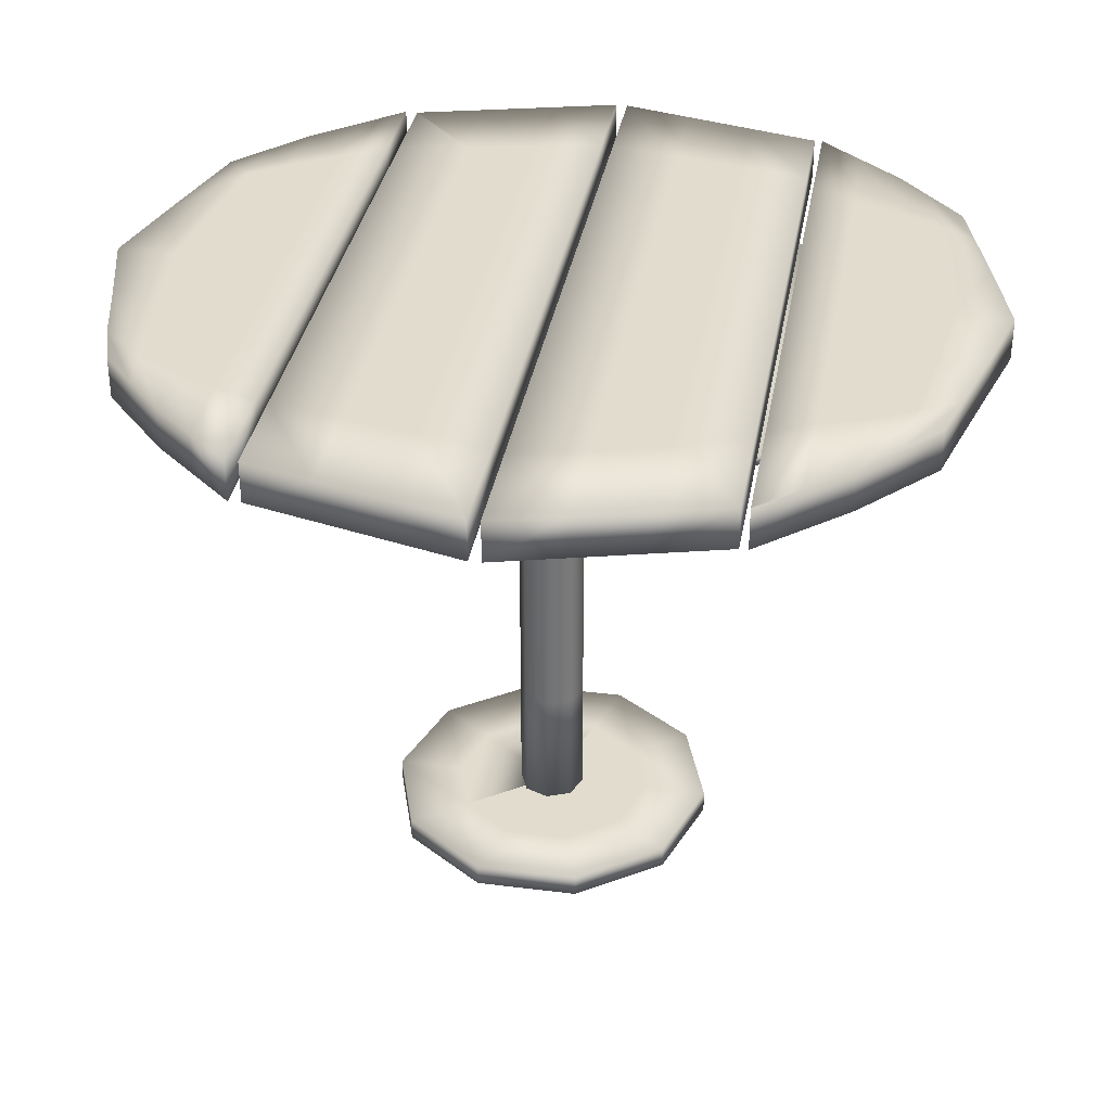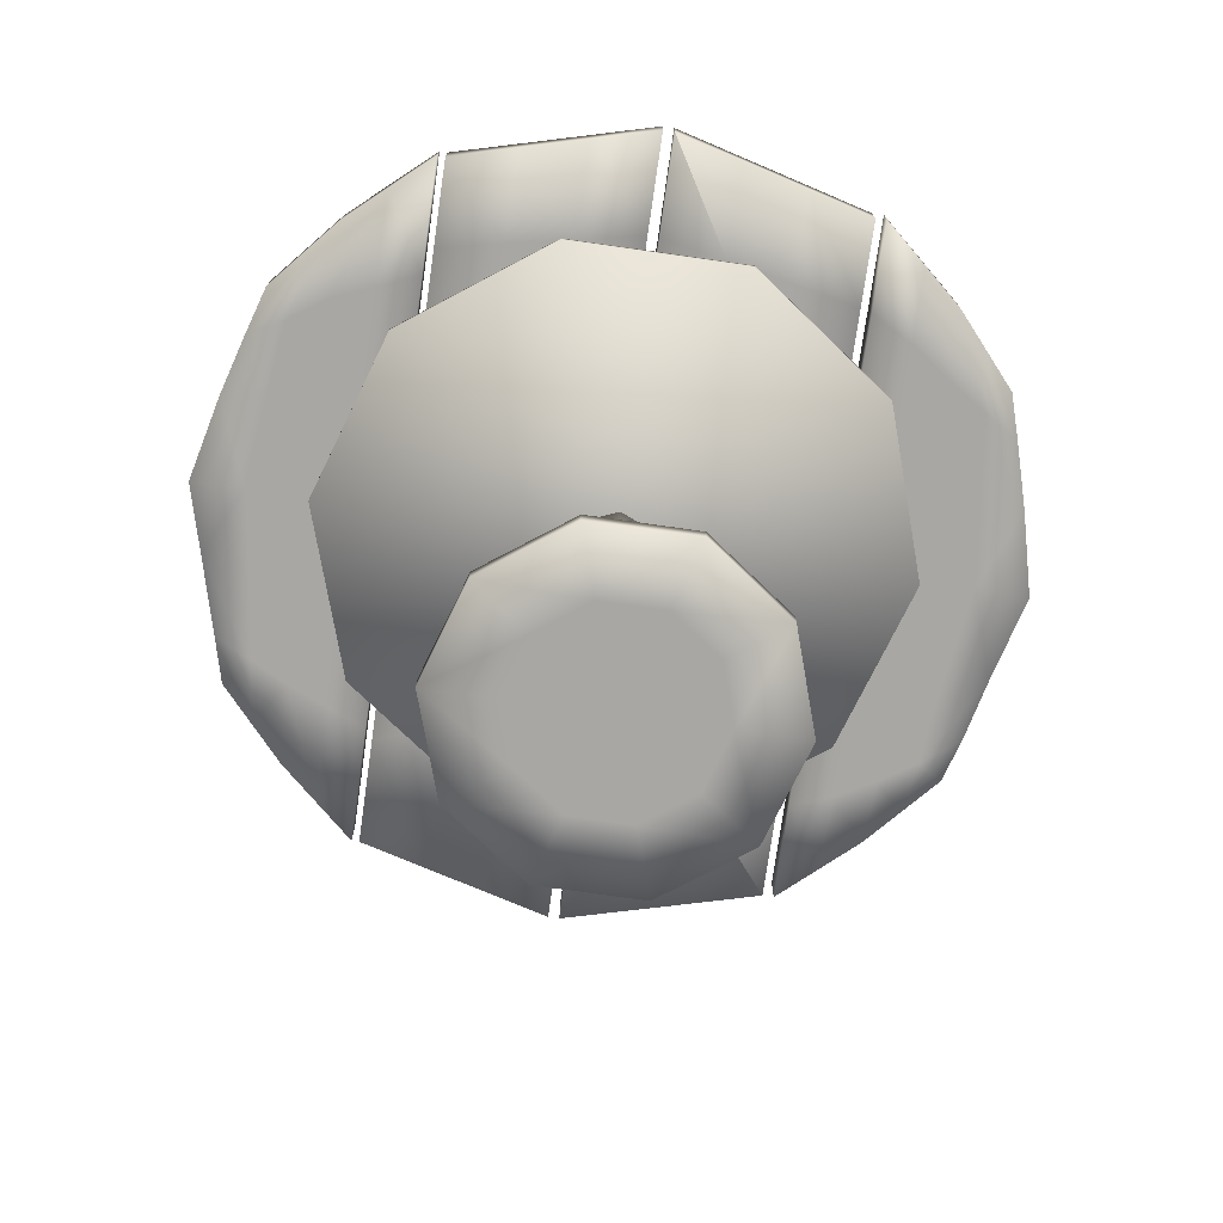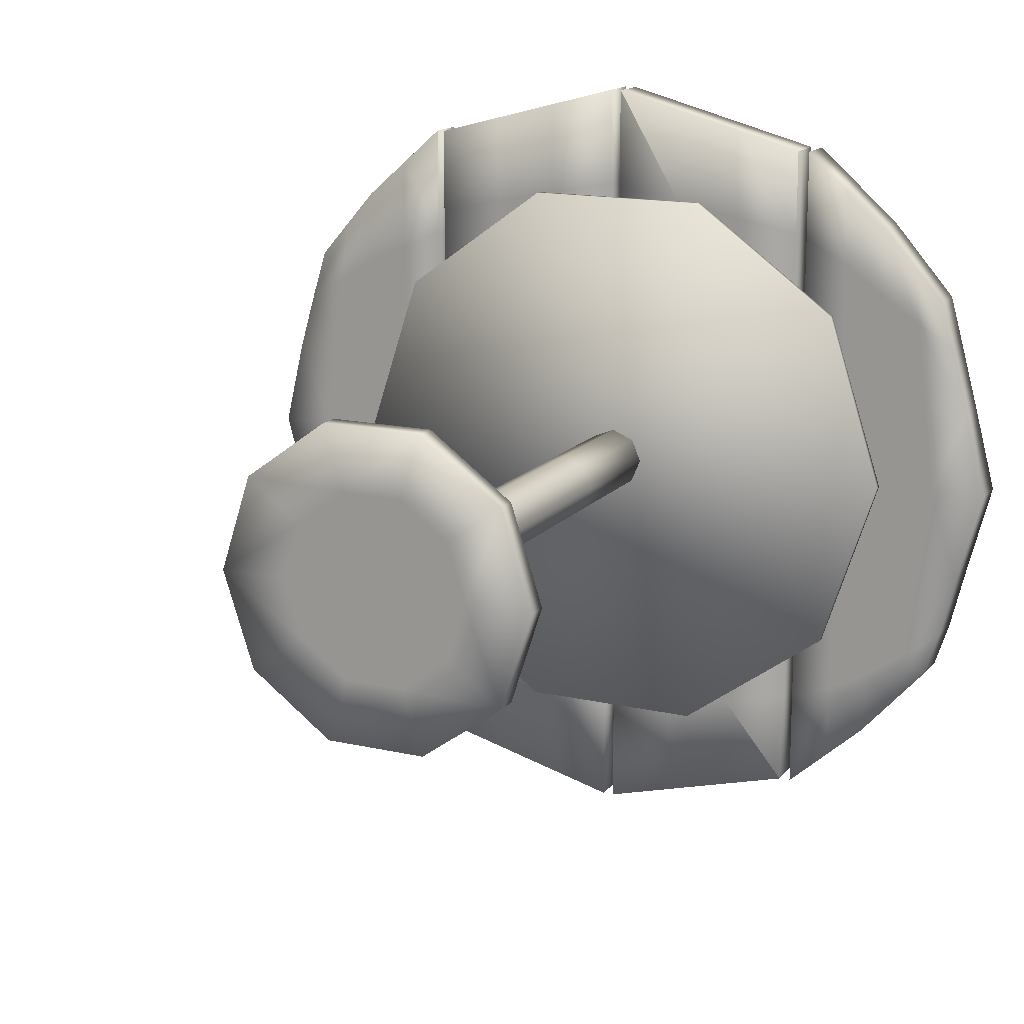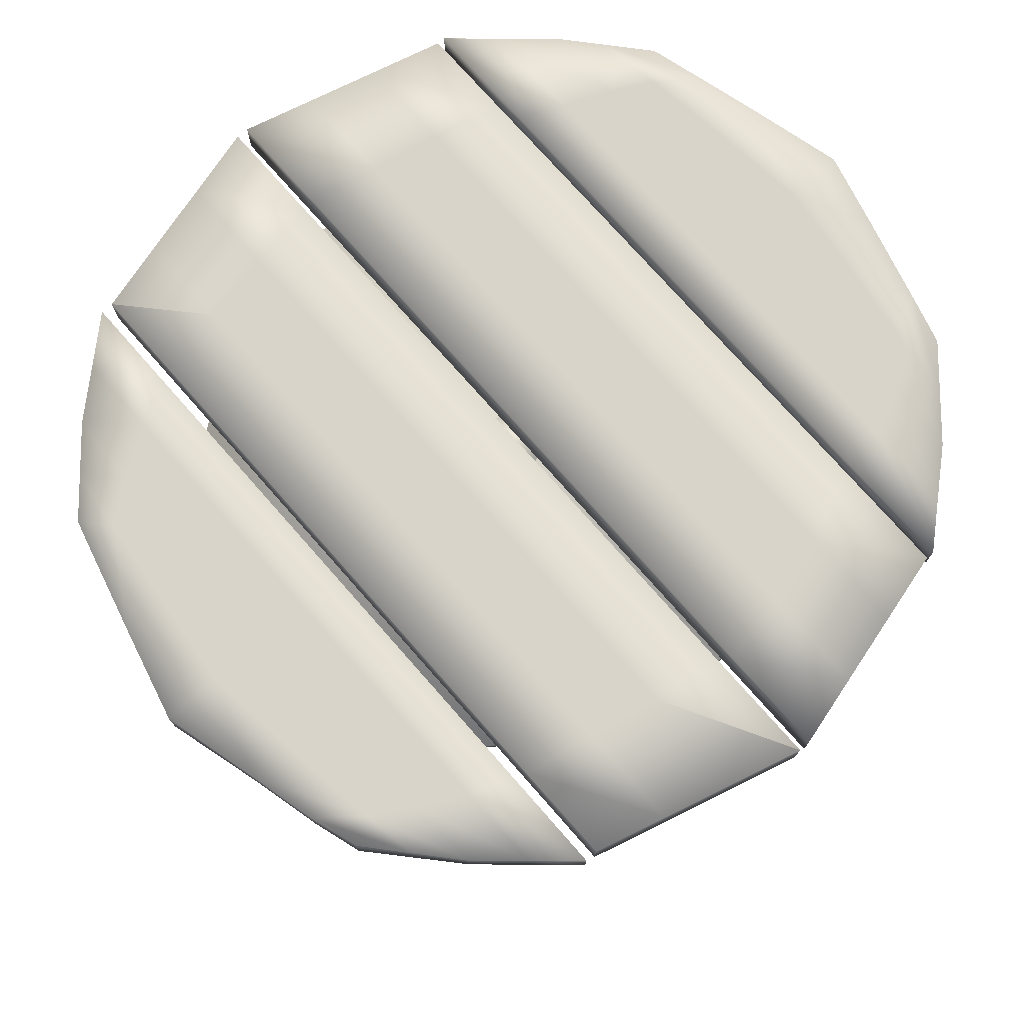
<metadata>
{"format":"obj","ext":"obj","renderer":"f3d","projection":"perspective","resolution":1024,"background":"white","views":[{"elev":34.0,"azim":-170.4,"up":"+Y"},{"elev":-74.4,"azim":-8.1,"up":"+Y"},{"elev":15.4,"azim":25.6,"up":"+Z"},{"elev":75.2,"azim":138.7,"up":"+Y"}]}
</metadata>
<code>
v  1.301 1.056 1.114
v  0.1877 1.056 1.575
v  -0.9259 1.056 1.114
v  -1.387 1.056 0
v  -0.9259 1.056 -1.114
v  0.1877 1.056 -1.575
v  1.301 1.056 -1.114
v  1.762 1.056 -0
v  1.301 6.89 -1.114
v  1.762 6.89 -0
v  0.1877 6.89 -1.575
v  -0.9259 6.89 -1.114
v  -1.387 6.89 0
v  -0.9259 6.89 1.114
v  0.1877 6.89 1.575
v  1.301 6.89 1.114
v  1.301 13.78 -1.114
v  1.762 13.78 -0
v  0.1877 13.78 -1.575
v  -0.9259 13.78 -1.114
v  -1.387 13.78 0
v  -0.9259 13.78 1.114
v  0.1877 13.78 1.575
v  1.301 13.78 1.114
v  1.301 20.67 -1.114
v  1.762 20.67 -0
v  0.1877 20.67 -1.575
v  -0.9259 20.67 -1.114
v  -1.387 20.67 0
v  -0.9259 20.67 1.114
v  0.1877 20.67 1.575
v  1.301 20.67 1.114
v  1.301 27.56 -1.114
v  1.762 27.56 -0
v  0.1877 27.56 -1.575
v  -0.9259 27.56 -1.114
v  -1.387 27.56 0
v  -0.9259 27.56 1.114
v  0.1877 27.56 1.575
v  1.301 27.56 1.114
v  12.18 27.03 8.713
v  4.768 27.03 14.1
v  -4.393 27.03 14.1
v  -11.8 27.03 8.713
v  -14.64 27.03 0
v  -11.8 27.03 -8.713
v  -4.393 27.03 -14.1
v  4.768 27.03 -14.1
v  12.18 27.03 -8.713
v  15.01 27.03 0
v  12.18 27.43 -8.713
v  15.01 27.43 0
v  4.768 27.43 -14.1
v  -4.393 27.43 -14.1
v  -11.8 27.43 -8.713
v  -14.64 27.43 0
v  -11.8 27.43 8.713
v  -4.393 27.43 14.1
v  4.768 27.43 14.1
v  12.18 27.43 8.713
v  2.611 0 7.457
v  -2.235 0 7.457
v  -1.242 0 4.4
v  1.617 0 4.4
v  8.029 0 0
v  6.531 0 -4.609
v  6.531 1.053 -4.609
v  8.029 1.053 0
v  2.611 0 -7.457
v  2.611 1.053 -7.457
v  -2.235 0 -7.457
v  -2.235 1.053 -7.457
v  -6.156 0 -4.609
v  -6.156 1.053 -4.609
v  -7.653 0 0
v  -7.653 1.053 0
v  -6.156 0 4.609
v  -6.156 1.053 4.609
v  -2.235 1.053 7.457
v  2.611 1.053 7.457
v  6.531 0 4.609
v  6.531 1.053 4.609
v  4.057 1.053 -2.811
v  4.971 1.053 0
v  -4.595 1.053 0
v  -3.682 1.053 -2.811
v  -3.682 1.053 2.811
v  0.1877 1.053 0
v  -1.29 1.053 4.549
v  4.057 1.053 2.811
v  1.666 1.053 4.549
v  1.666 1.053 -4.549
v  -1.29 1.053 -4.549
v  -1.242 0 -4.4
v  -3.555 0 -2.719
v  1.617 0 -4.4
v  0.1877 0 -0
v  4.814 0 -0
v  3.93 0 2.719
v  -3.555 0 2.719
v  -4.439 0 0
v  3.93 0 -2.719
v  6.741 27.56 -17.93
v  3.46 27.56 -18.81
v  3.46 29.53 -18.81
v  6.741 29.53 -17.93
v  0.1794 27.56 -19.68
v  0.1674 27.56 -19.68
v  0.1674 29.53 -19.68
v  0.1794 29.53 -19.68
v  3.46 27.56 18.81
v  6.741 27.56 17.93
v  6.741 29.53 17.93
v  3.46 29.53 18.81
v  10.02 27.56 17.05
v  10.03 27.56 17.04
v  10.03 29.53 17.04
v  10.02 29.53 17.05
v  -6.949 27.56 17.93
v  -3.673 27.56 18.8
v  -3.673 29.53 18.8
v  -6.949 29.53 17.93
v  -6.949 27.56 6.545
v  -6.949 27.56 -0
v  -3.673 27.56 -0
v  -3.673 27.56 6.983
v  -3.673 27.56 -18.8
v  -6.949 27.56 -17.93
v  -6.949 29.53 -17.93
v  -3.673 29.53 -18.8
v  -6.949 29.53 -6.075
v  -6.949 29.53 -0
v  -3.673 29.53 -0
v  -3.673 29.53 -6.514
v  0.1674 27.56 19.68
v  0.1794 27.56 19.68
v  0.1794 29.53 19.68
v  0.1674 29.53 19.68
v  3.46 27.56 6.801
v  3.46 27.56 -0
v  6.741 27.56 0
v  6.741 27.56 6.361
v  10.03 27.56 -17.04
v  10.02 27.56 -17.05
v  10.02 29.53 -17.05
v  10.03 29.53 -17.04
v  3.46 29.53 -6.948
v  3.46 29.53 0
v  6.741 29.53 0
v  6.741 29.53 -6.63
v  -10.22 29.53 6.106
v  -10.22 29.53 -0
v  -10.22 27.56 -0
v  -10.22 27.56 6.106
v  -0.398 29.53 -6.952
v  -0.398 29.53 0
v  -0.398 27.56 -0
v  -0.398 27.56 -6.952
v  0.1674 29.53 7.238
v  0.1674 29.53 -0
v  0.1674 27.56 0
v  0.1674 27.56 7.238
v  10.03 29.53 -6.186
v  10.03 29.53 -0
v  10.03 27.56 -0
v  10.03 27.56 -6.186
v  -0.398 27.56 19.68
v  -0.398 29.53 19.68
v  -10.22 29.53 17.05
v  -10.22 27.56 17.05
v  -3.673 27.56 -6.514
v  -10.22 27.56 -17.05
v  -10.22 29.53 -17.05
v  -0.398 29.53 -19.68
v  -0.398 27.56 -19.68
v  -10.22 29.53 -5.636
v  -0.398 29.53 7.422
v  -3.673 29.53 6.983
v  6.741 27.56 -6.63
v  0.1674 29.53 -6.992
v  10.03 29.53 5.918
v  6.741 29.53 6.361
v  -6.949 27.56 -6.075
v  -6.949 27.56 -10.51
v  -3.673 27.56 -11.17
v  -3.673 27.56 14.1
v  -6.949 27.56 13.44
v  -6.949 29.53 6.545
v  -6.949 29.53 13.44
v  -3.673 29.53 14.1
v  -3.673 29.53 -13.97
v  -6.949 29.53 -13.06
v  -10.22 29.53 -11.72
v  -10.22 27.56 -11.72
v  -10.22 27.56 -5.636
v  -10.22 27.56 12.79
v  -10.22 29.53 12.79
v  -0.398 29.53 14.76
v  -0.398 27.56 14.76
v  -0.398 27.56 7.422
v  -0.398 27.56 -14.56
v  -0.398 29.53 -14.56
v  3.46 27.56 -6.948
v  3.46 27.56 -13.71
v  6.741 27.56 -13.05
v  6.741 27.56 13.45
v  3.46 27.56 14.1
v  3.46 29.53 6.801
v  3.46 29.53 14.1
v  6.741 29.53 13.45
v  6.741 29.53 -13.05
v  3.46 29.53 -13.71
v  0.1674 29.53 -14.37
v  0.1674 27.56 -14.37
v  0.1674 27.56 -6.992
v  0.1674 27.56 14.76
v  0.1674 29.53 14.76
v  10.03 29.53 12.78
v  10.03 27.56 12.78
v  10.03 27.56 5.918
v  10.03 27.56 -12.39
v  10.03 29.53 -12.39
v  -10.61 27.56 -17.05
v  -12.56 27.56 -15.29
v  -12.55 29.53 -15.34
v  -10.61 29.53 -17.05
v  -19.5 27.56 -3.487
v  -20.45 27.56 -0
v  -20.45 29.53 -0
v  -19.54 29.53 -3.507
v  -19.43 27.56 4.39
v  -18.53 27.56 7.505
v  -18.46 29.53 7.508
v  -19.31 29.53 4.396
v  -14.76 27.56 13.38
v  -12.68 27.56 15.21
v  -12.65 29.53 15.24
v  -14.69 29.53 13.44
v  -10.61 27.56 17.05
v  -10.61 27.56 17.05
v  -10.61 29.53 17.05
v  -10.61 29.53 17.05
v  -10.61 27.56 -5.258
v  -10.61 27.56 0.1211
v  -12.84 27.56 0.0916
v  -12.73 27.56 -5.278
v  -10.61 27.56 -17.05
v  -10.61 29.53 -17.05
v  -12.58 29.53 -10.3
v  -10.61 29.53 -11.15
v  -10.61 29.53 -5.247
v  -10.61 29.53 -0.0112
v  -10.61 29.53 5.968
v  -12.65 29.53 0.0116
v  -12.65 29.53 5.875
v  -10.61 29.53 11.51
v  -10.61 27.56 11.44
v  -10.61 27.56 5.833
v  -12.73 27.56 10.55
v  -12.77 27.56 5.884
v  -14.5 29.53 -13.64
v  -16.16 29.53 -11.74
v  -16.64 29.53 -8.468
v  -14.69 29.53 -9.444
v  -15.01 29.53 0.0343
v  -17.74 29.53 0.0171
v  -17.12 29.53 5.297
v  -15.1 29.53 5.522
v  -17.22 29.53 -4.404
v  -14.9 29.53 -4.934
v  -12.61 29.53 -5.248
v  -16.67 29.53 8.654
v  -14.9 29.53 9.612
v  -12.65 29.53 10.56
v  -18.47 29.53 -7.493
v  -18.43 27.56 -7.482
v  -16.25 29.53 11.64
v  -16.29 27.56 11.61
v  -16.7 27.56 8.386
v  -14.84 27.56 9.655
v  -15.07 27.56 0.0621
v  -17.76 27.56 0.031
v  -17.21 27.56 -3.575
v  -14.86 27.56 -5.298
v  -14.52 27.56 -13.54
v  -16.17 27.56 -11.69
v  -16.56 27.56 -8.451
v  -14.69 27.56 -9.419
v  -12.65 27.56 -10.29
v  -17.15 27.56 4.793
v  -14.93 27.56 5.675
v  -10.61 27.56 -11.15
v  -17.81 29.53 -9.842
v  -17.81 29.53 9.842
v  -17.81 27.56 9.842
v  -17.81 27.56 -9.842
v  10.61 27.56 -17.05
v  10.61 29.53 -17.05
v  12.55 29.53 -15.34
v  12.56 27.56 -15.29
v  19.25 27.56 -4.465
v  19.3 29.53 -4.485
v  20.45 29.53 -0
v  20.45 27.56 -0
v  19.43 27.56 4.234
v  19.34 29.53 4.24
v  18.46 29.53 7.515
v  18.51 27.56 7.512
v  14.76 27.56 13.38
v  14.69 29.53 13.44
v  12.65 29.53 15.24
v  12.68 27.56 15.21
v  10.61 27.56 -6.063
v  12.73 27.56 -5.791
v  12.84 27.56 0.0916
v  10.61 27.56 0.1211
v  10.61 29.53 -12.13
v  12.58 29.53 -11.46
v  10.61 29.53 -6.053
v  10.61 29.53 -0.0112
v  10.61 29.53 6.191
v  12.65 29.53 6.175
v  12.65 29.53 0.0116
v  10.61 27.56 6.057
v  10.61 27.56 12.61
v  10.61 29.53 12.67
v  12.76 27.56 6.184
v  12.72 27.56 11.43
v  14.5 29.53 -13.64
v  14.69 29.53 -10.36
v  16.64 29.53 -9.12
v  16.16 29.53 -11.74
v  15.01 29.53 0.0343
v  15.08 29.53 5.79
v  17.14 29.53 5.18
v  17.74 29.53 0.0171
v  17.12 29.53 -5.246
v  14.89 29.53 -5.489
v  12.61 29.53 -5.76
v  16.71 29.53 8.646
v  12.65 29.53 11.44
v  14.88 29.53 10.03
v  18.49 27.56 -7.634
v  18.52 29.53 -7.644
v  16.39 27.56 11.49
v  16.36 29.53 11.53
v  14.84 27.56 9.902
v  16.7 27.56 8.666
v  15.07 27.56 0.0621
v  14.86 27.56 -5.539
v  16.92 27.56 -5.633
v  17.76 27.56 0.031
v  14.52 27.56 -13.54
v  16.17 27.56 -11.69
v  16.56 27.56 -9.102
v  12.65 27.56 -11.45
v  14.69 27.56 -10.33
v  17.09 27.56 5.253
v  14.94 27.56 5.6
v  10.61 27.56 -12.14
v  17.81 29.53 -9.842
v  17.81 27.56 9.842
v  17.81 29.53 9.842
v  17.81 27.56 -9.842
v  10.61 29.53 17.05
v  10.61 27.56 17.05
o Mesa_Circular
g Mesa_Circular
f 1 2 3 4 5 6 7 8
f 8 7 9 10
f 7 6 11 9
f 6 5 12 11
f 5 4 13 12
f 4 3 14 13
f 3 2 15 14
f 2 1 16 15
f 1 8 10 16
f 10 9 17 18
f 9 11 19 17
f 11 12 20 19
f 12 13 21 20
f 13 14 22 21
f 14 15 23 22
f 15 16 24 23
f 16 10 18 24
f 18 17 25 26
f 17 19 27 25
f 19 20 28 27
f 20 21 29 28
f 21 22 30 29
f 22 23 31 30
f 23 24 32 31
f 24 18 26 32
f 26 25 33 34
f 25 27 35 33
f 27 28 36 35
f 28 29 37 36
f 29 30 38 37
f 30 31 39 38
f 31 32 40 39
f 32 26 34 40
f 40 34 33 35 36 37 38 39
f 41 42 43 44 45 46 47 48 49 50
f 50 49 51 52
f 49 48 53 51
f 48 47 54 53
f 47 46 55 54
f 46 45 56 55
f 45 44 57 56
f 44 43 58 57
f 43 42 59 58
f 42 41 60 59
f 41 50 52 60
f 60 52 51 53 54 55 56 57 58 59
f 61 62 63 64
f 65 66 67 68
f 66 69 70 67
f 69 71 72 70
f 71 73 74 72
f 73 75 76 74
f 75 77 78 76
f 77 62 79 78
f 62 61 80 79
f 61 81 82 80
f 81 65 68 82
f 68 67 83 84
f 74 76 85 86
f 76 78 87 85
f 88 85 87 89 88
f 82 68 84 90
f 80 82 90 91
f 88 83 92 93
f 79 80 91 89
f 83 88 88 90 84
f 85 88 93 86
f 87 78 79 89
f 93 72 74 86
f 92 70 72 93
f 91 90 88 89
f 83 67 70 92
f 73 71 94 95
f 71 69 96 94
f 97 98 99 64 97
f 81 61 64 99
f 97 100 101 95
f 75 73 95 101
f 96 102 98 97 97
f 66 65 98 102
f 63 100 97 64
f 94 96 97 95
f 98 65 81 99
f 97 97 98
f 100 77 75 101
f 96 69 66 102
f 97 97 96
f 63 62 77 100
f 103 104 105 106
f 107 108 109 110
f 111 112 113 114
f 115 116 117 118
f 119 120 121 122
f 123 124 125 126
f 127 128 129 130
f 131 132 133 134
f 135 136 137 138
f 139 140 141 142
f 143 144 145 146
f 147 148 149 150
f 151 152 153 154
f 155 156 157 158
f 159 160 161 162
f 163 164 165 166
f 120 167 168 121
f 122 169 170 119
f 154 153 124 123
f 158 157 125 171
f 128 172 173 129
f 130 174 175 127
f 176 152 132 131
f 177 156 133 178
f 104 107 110 105
f 106 145 144 103
f 112 115 118 113
f 114 137 136 111
f 162 161 140 139
f 166 165 141 179
f 180 160 148 147
f 181 164 149 182
f 183 184 185 171
f 124 183 171 125
f 126 186 187 123
f 188 189 190 178
f 132 188 178 133
f 134 191 192 131
f 176 193 194 195
f 152 176 195 153
f 154 196 197 151
f 177 198 199 200
f 156 177 200 157
f 158 201 202 155
f 195 194 184 183
f 153 195 183 124
f 123 187 196 154
f 200 199 186 126
f 157 200 126 125
f 171 185 201 158
f 151 197 189 188
f 152 151 188 132
f 131 192 193 176
f 155 202 191 134
f 156 155 134 133
f 178 190 198 177
f 203 204 205 179
f 140 203 179 141
f 142 206 207 139
f 208 209 210 182
f 148 208 182 149
f 150 211 212 147
f 180 213 214 215
f 160 180 215 161
f 162 216 217 159
f 181 218 219 220
f 164 181 220 165
f 166 221 222 163
f 215 214 204 203
f 161 215 203 140
f 139 207 216 162
f 220 219 206 142
f 165 220 142 141
f 179 205 221 166
f 159 217 209 208
f 160 159 208 148
f 147 212 213 180
f 163 222 211 150
f 164 163 150 149
f 182 210 218 181
f 223 224 225 226
f 227 228 229 230
f 231 232 233 234
f 235 236 237 238
f 239 240 241 242
f 243 244 245 246
f 247 223 226 248
f 248 226 225 249 250
f 251 252 244 243
f 253 252 254 255
f 253 256 257 258
f 258 257 259 260
f 261 262 263 264
f 265 266 267 268
f 230 229 266 269
f 270 265 254 271
f 234 233 272 267
f 268 273 274 255
f 234 229 228 231
f 230 275 276 227
f 238 277 278 235
f 235 278 279 280
f 281 282 283 284
f 285 286 262 261
f 227 276 287 283
f 284 288 289 246
f 231 228 282 290
f 291 281 245 260
f 243 292 250 251
f 258 244 252 253
f 262 293 275 263
f 266 229 234 267
f 266 265 270 269
f 277 238 273 272
f 277 294 295 278
f 278 295 232 279
f 282 228 227 283
f 286 296 293 262
f 286 285 288 287
f 282 281 291 290
f 224 285 261 225
f 236 239 242 237
f 245 281 284 246
f 225 261 264 249
f 254 265 268 255
f 236 235 280 259
f 254 252 251 271
f 237 242 241 256 274
f 224 223 247 292 289
f 245 244 258 260
f 297 298 299 300
f 301 302 303 304
f 305 306 307 308
f 309 310 311 312
f 313 314 315 316
f 298 317 318 299
f 319 313 316 320
f 321 322 323 320
f 321 324 325 326
f 324 327 328 325
f 329 330 331 332
f 333 334 335 336
f 302 337 336 303
f 338 339 323 333
f 306 335 340 307
f 334 322 341 342
f 306 305 304 303
f 302 301 343 344
f 310 309 345 346
f 309 347 348 345
f 349 350 351 352
f 353 329 332 354
f 301 351 355 343
f 350 314 356 357
f 305 358 352 304
f 359 327 315 349
f 313 319 317 360
f 324 321 320 316
f 332 331 344 361
f 336 335 306 303
f 336 337 338 333
f 346 340 342 310
f 346 345 362 363
f 345 348 308 362
f 352 351 301 304
f 354 332 361 364
f 354 355 357 353
f 352 358 359 349
f 300 299 329 353
f 312 311 365 366
f 315 314 350 349
f 299 318 330 329
f 323 322 334 333
f 312 328 347 309
f 323 339 319 320
f 311 341 326 365
f 300 356 360 297
f 315 327 324 316
f 184 128 127 185
f 191 130 129 192
f 193 173 172 194
f 201 175 174 202
f 194 172 128 184
f 185 127 175 201
f 192 129 173 193
f 202 174 130 191
f 186 120 119 187
f 189 122 121 190
f 196 170 169 197
f 198 168 167 199
f 187 119 170 196
f 199 167 120 186
f 197 169 122 189
f 190 121 168 198
f 206 112 111 207
f 209 114 113 210
f 216 135 138 217
f 218 117 116 219
f 207 111 136 135 216
f 219 116 115 112 206
f 217 138 137 114 209
f 210 113 118 117 218
f 204 104 103 205
f 211 106 105 212
f 213 109 108 214
f 221 143 146 222
f 214 108 107 104 204
f 205 103 144 143 221
f 212 105 110 109 213
f 222 146 145 106 211
f 317 319 339 318
f 330 338 337 331
f 343 364 361 344
f 355 354 364 343
f 356 300 353 357
f 317 298 297 360
f 331 337 302 344
f 355 351 350 357
f 318 339 338 330
f 356 314 313 360
f 307 363 362 308
f 325 366 365 326
f 328 312 366 325
f 340 346 363 307
f 341 311 310 342
f 347 359 358 348
f 340 335 334 342
f 348 358 305 308
f 328 327 359 347
f 341 322 321 326
f 249 271 251 250
f 263 269 270 264
f 275 293 296 276
f 276 296 286 287
f 288 285 224 289
f 292 247 248 250
f 275 230 269 263
f 288 284 283 287
f 264 270 271 249
f 292 243 246 289
f 232 295 294 233
f 256 241 240 257
f 257 240 239 236 259
f 233 294 277 272
f 273 238 237 274
f 279 290 291 280
f 273 268 267 272
f 232 231 290 279
f 280 291 260 259
f 256 253 255 274

</code>
